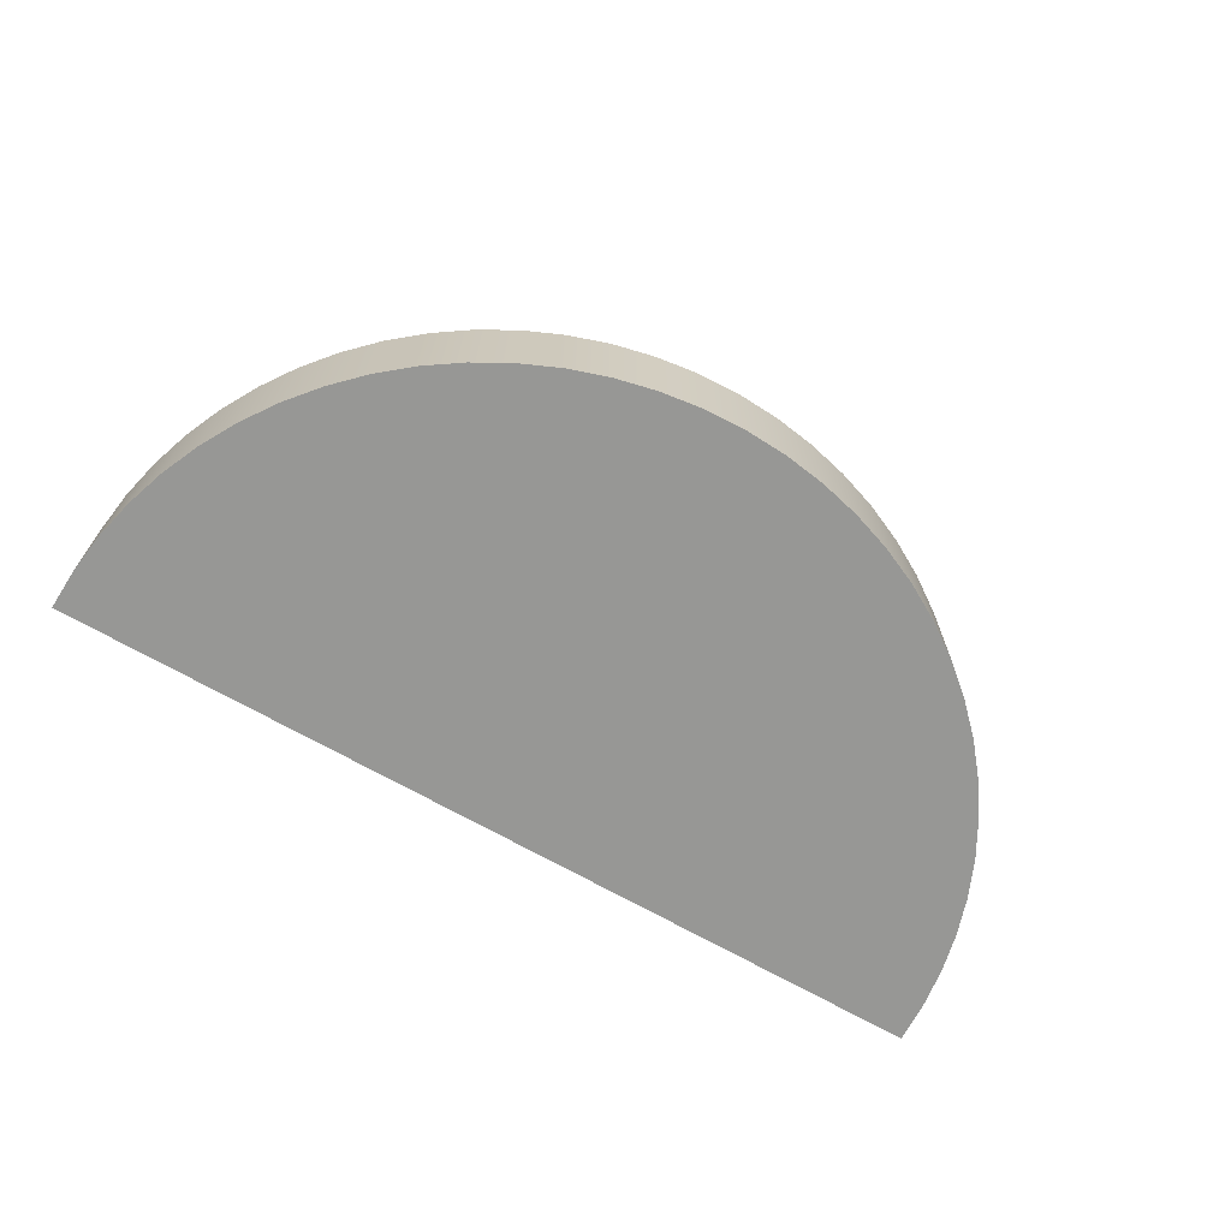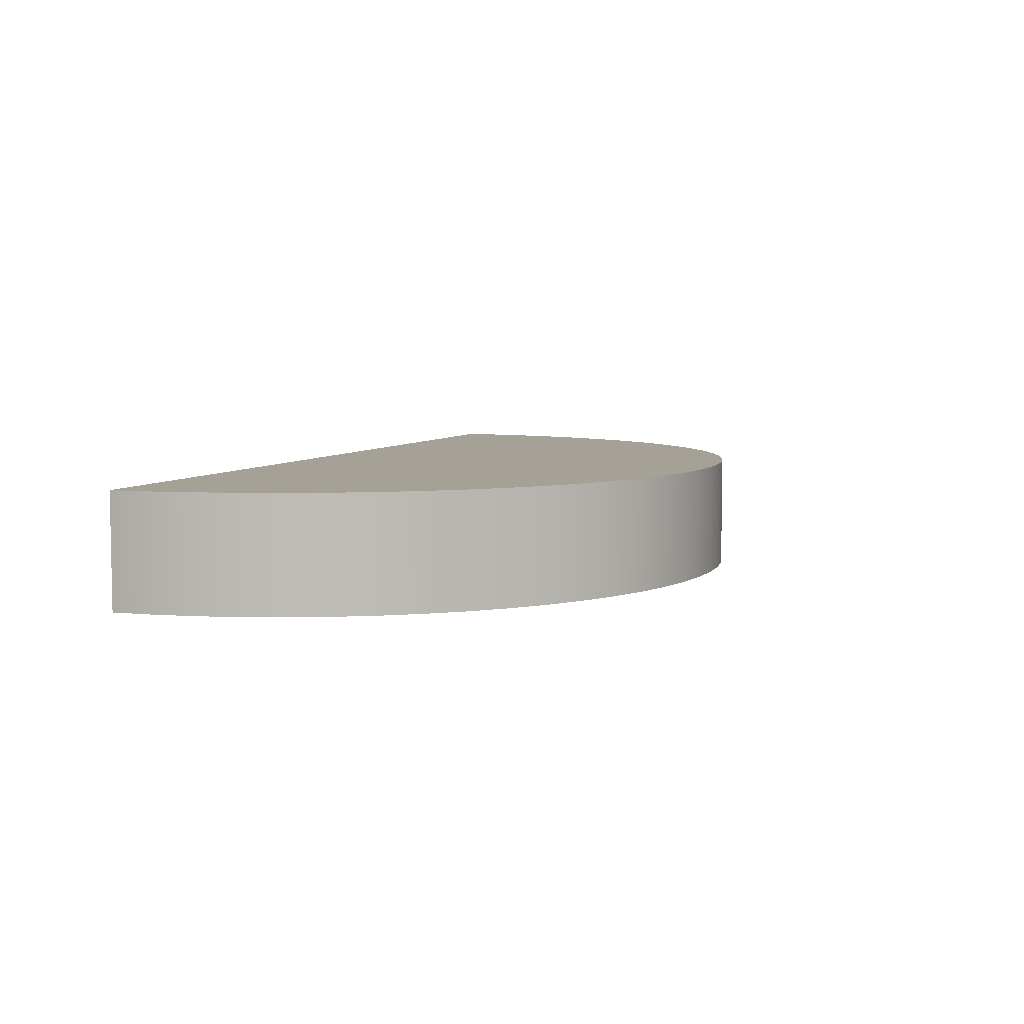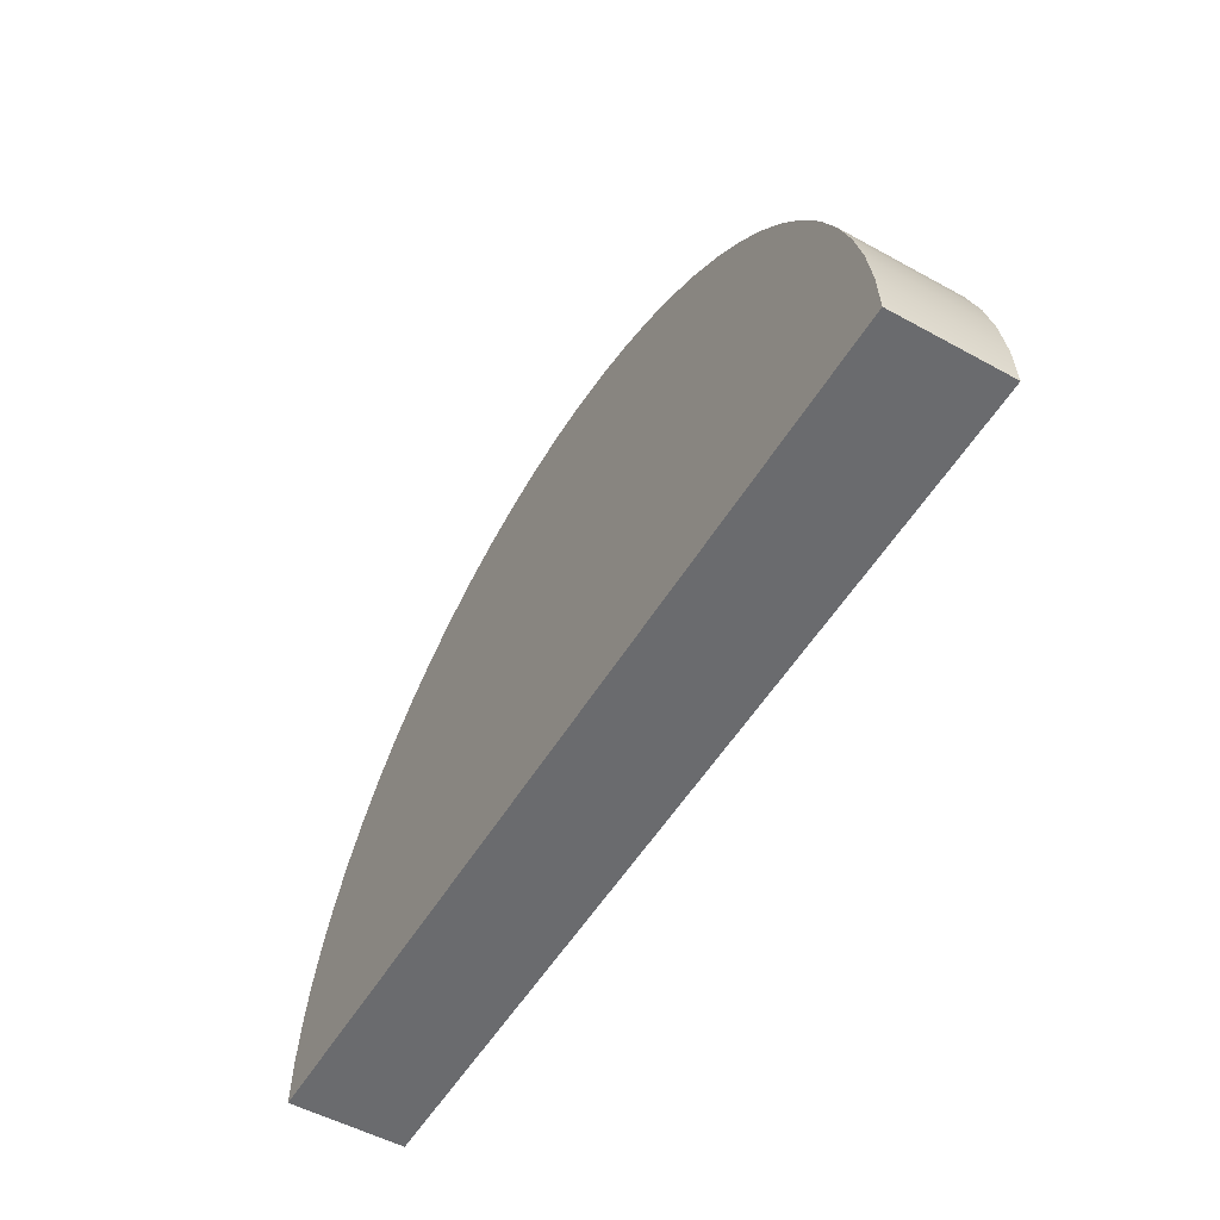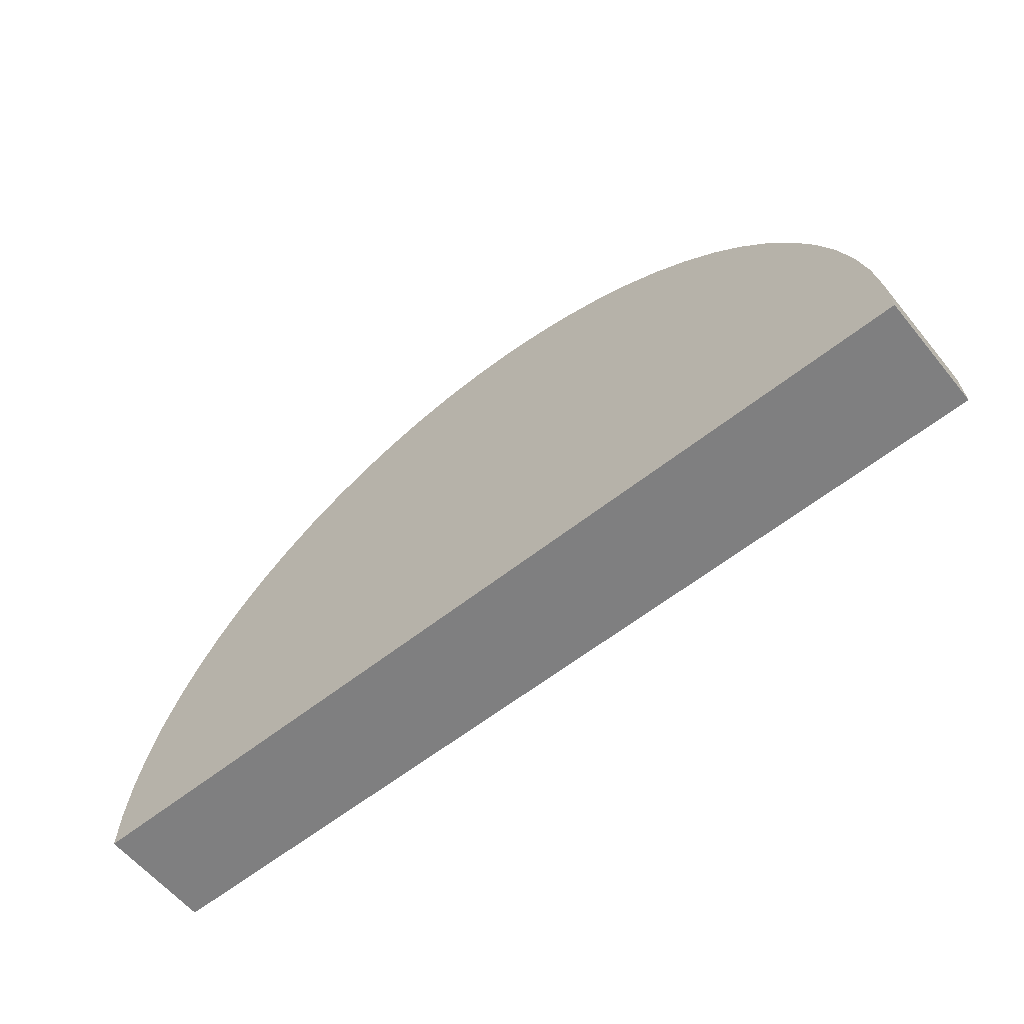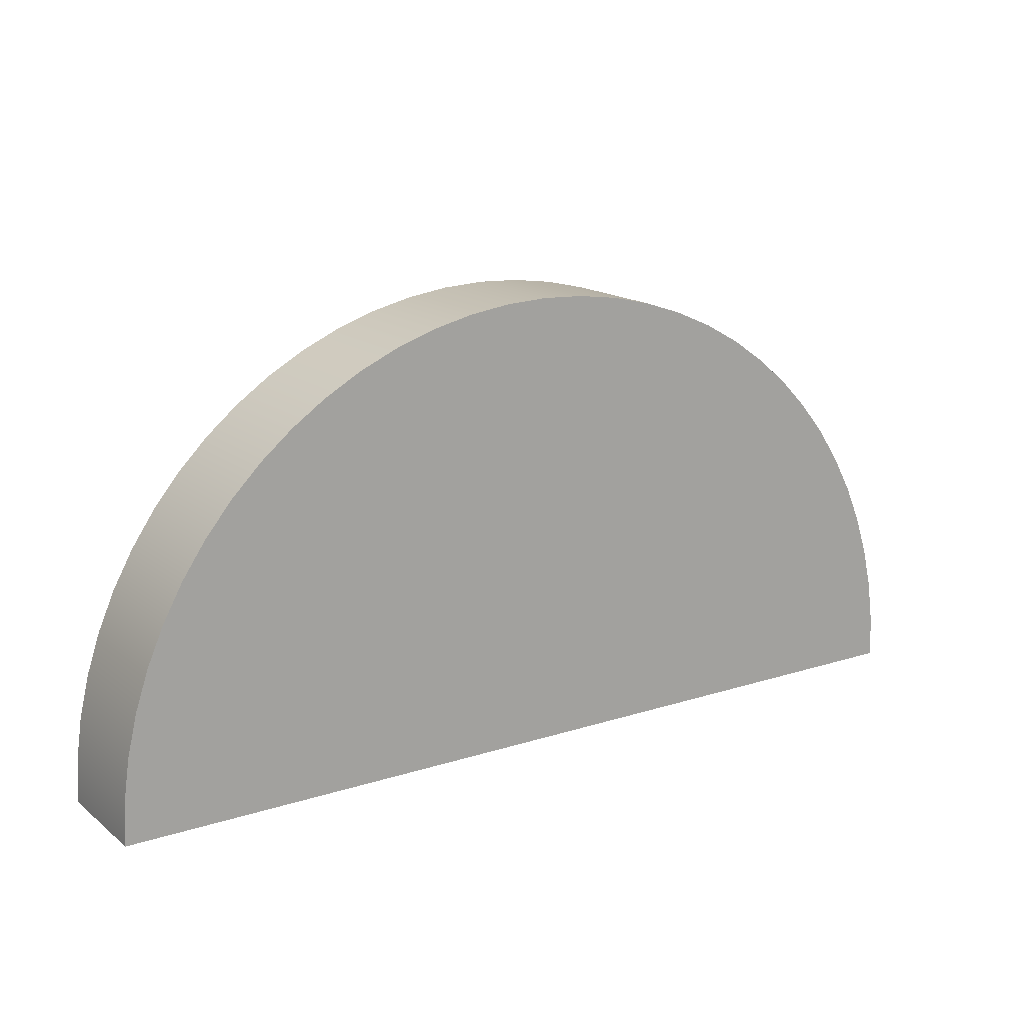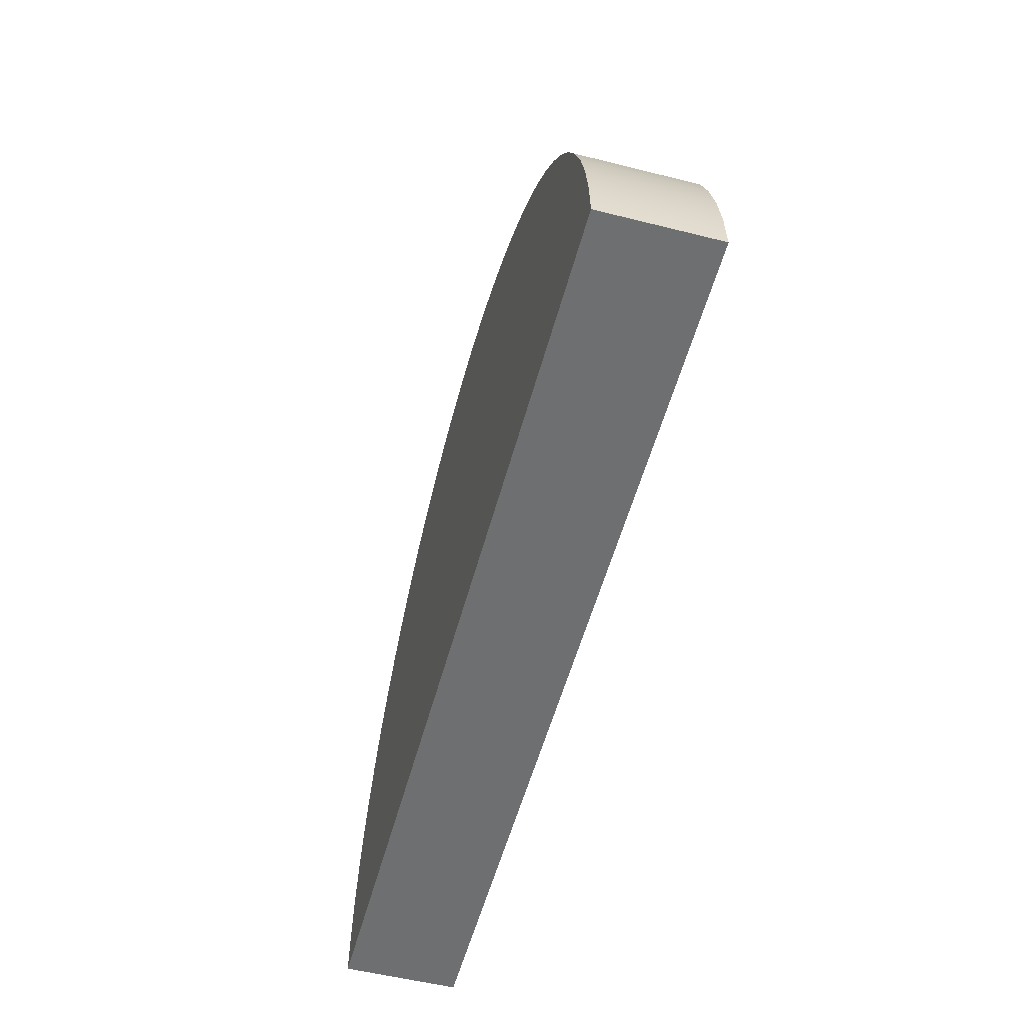
<metadata>
{"format":"obj","ext":"obj","renderer":"f3d","projection":"perspective","resolution":1024,"background":"white","views":[{"elev":-68.1,"azim":150.0,"up":"+Z"},{"elev":6.0,"azim":110.1,"up":"+Z"},{"elev":-53.3,"azim":59.6,"up":"+Y"},{"elev":-59.8,"azim":39.1,"up":"+Y"},{"elev":16.2,"azim":-33.4,"up":"+Y"},{"elev":-54.5,"azim":-104.9,"up":"+Y"}]}
</metadata>
<code>
v 0.635 0 0.1587
v 0.6323 0.05859 0.1587
v 0.6242 0.1167 0.1587
v 0.6108 0.1738 0.1587
v 0.5921 0.2294 0.1587
v 0.5684 0.283 0.1587
v 0.5399 0.3343 0.1587
v 0.5067 0.3827 0.1587
v 0.4693 0.4278 0.1587
v 0.4278 0.4693 0.1587
v 0.3827 0.5067 0.1587
v 0.3343 0.5399 0.1587
v 0.283 0.5684 0.1587
v 0.2294 0.5921 0.1587
v 0.1738 0.6108 0.1587
v 0.1167 0.6242 0.1587
v 0.05859 0.6323 0.1587
v 3.888e-17 0.635 0.1587
v -0.05859 0.6323 0.1587
v -0.1167 0.6242 0.1587
v -0.1738 0.6108 0.1587
v -0.2294 0.5921 0.1587
v -0.283 0.5684 0.1587
v -0.3343 0.5399 0.1587
v -0.3827 0.5067 0.1587
v -0.4278 0.4693 0.1587
v -0.4693 0.4278 0.1587
v -0.5067 0.3827 0.1587
v -0.5399 0.3343 0.1587
v -0.5684 0.283 0.1587
v -0.5921 0.2294 0.1587
v -0.6108 0.1738 0.1587
v -0.6242 0.1167 0.1587
v -0.6323 0.05859 0.1587
v -0.635 0 0.1587
v 0.635 0 0
v 0.6323 0.05859 0
v 0.6242 0.1167 0
v 0.6108 0.1738 0
v 0.5921 0.2294 0
v 0.5684 0.283 0
v 0.5399 0.3343 0
v 0.5067 0.3827 0
v 0.4693 0.4278 0
v 0.4278 0.4693 0
v 0.3827 0.5067 0
v 0.3343 0.5399 0
v 0.283 0.5684 0
v 0.2294 0.5921 0
v 0.1738 0.6108 0
v 0.1167 0.6242 0
v 0.05859 0.6323 0
v 3.888e-17 0.635 0
v -0.05859 0.6323 0
v -0.1167 0.6242 0
v -0.1738 0.6108 0
v -0.2294 0.5921 0
v -0.283 0.5684 0
v -0.3343 0.5399 0
v -0.3827 0.5067 0
v -0.4278 0.4693 0
v -0.4693 0.4278 0
v -0.5067 0.3827 0
v -0.5399 0.3343 0
v -0.5684 0.283 0
v -0.5921 0.2294 0
v -0.6108 0.1738 0
v -0.6242 0.1167 0
v -0.6323 0.05859 0
v -0.635 0 0
v -0.635 0 0.1587
v -0.6323 0.05859 0.1587
v -0.6242 0.1167 0.1587
v -0.6108 0.1738 0.1587
v -0.5921 0.2294 0.1587
v -0.5684 0.283 0.1587
v -0.5399 0.3343 0.1587
v -0.5067 0.3827 0.1587
v -0.4693 0.4278 0.1587
v -0.4278 0.4693 0.1587
v -0.3827 0.5067 0.1587
v -0.3343 0.5399 0.1587
v -0.283 0.5684 0.1587
v -0.2294 0.5921 0.1587
v -0.1738 0.6108 0.1587
v -0.1167 0.6242 0.1587
v -0.05859 0.6323 0.1587
v 3.888e-17 0.635 0.1587
v 0.05859 0.6323 0.1587
v 0.1167 0.6242 0.1587
v 0.1738 0.6108 0.1587
v 0.2294 0.5921 0.1587
v 0.283 0.5684 0.1587
v 0.3343 0.5399 0.1587
v 0.3827 0.5067 0.1587
v 0.4278 0.4693 0.1587
v 0.4693 0.4278 0.1587
v 0.5067 0.3827 0.1587
v 0.5399 0.3343 0.1587
v 0.5684 0.283 0.1587
v 0.5921 0.2294 0.1587
v 0.6108 0.1738 0.1587
v 0.6242 0.1167 0.1587
v 0.6323 0.05859 0.1587
v 0.635 0 0.1587
v -0.635 0 0
v -0.6323 0.05859 0
v -0.6242 0.1167 0
v -0.6108 0.1738 0
v -0.5921 0.2294 0
v -0.5684 0.283 0
v -0.5399 0.3343 0
v -0.5067 0.3827 0
v -0.4693 0.4278 0
v -0.4278 0.4693 0
v -0.3827 0.5067 0
v -0.3343 0.5399 0
v -0.283 0.5684 0
v -0.2294 0.5921 0
v -0.1738 0.6108 0
v -0.1167 0.6242 0
v -0.05859 0.6323 0
v 3.888e-17 0.635 0
v 0.05859 0.6323 0
v 0.1167 0.6242 0
v 0.1738 0.6108 0
v 0.2294 0.5921 0
v 0.283 0.5684 0
v 0.3343 0.5399 0
v 0.3827 0.5067 0
v 0.4278 0.4693 0
v 0.4693 0.4278 0
v 0.5067 0.3827 0
v 0.5399 0.3343 0
v 0.5684 0.283 0
v 0.5921 0.2294 0
v 0.6108 0.1738 0
v 0.6242 0.1167 0
v 0.6323 0.05859 0
v 0.635 0 0
v -0.635 0 0
v 0.635 0 0
v 0.635 0 0.1587
v -0.635 0 0.1587
f 35 1 34
f 34 1 2
f 34 2 33
f 33 2 3
f 33 3 32
f 32 3 4
f 32 4 31
f 31 4 5
f 31 5 30
f 30 5 6
f 30 6 29
f 29 6 7
f 29 7 28
f 28 7 8
f 28 8 27
f 27 8 9
f 27 9 26
f 26 9 10
f 26 10 25
f 25 10 11
f 25 11 24
f 24 11 12
f 24 12 23
f 23 12 13
f 23 13 22
f 22 13 14
f 22 14 21
f 21 14 15
f 21 15 20
f 20 15 16
f 20 16 19
f 19 16 17
f 19 17 18
f 105 36 104
f 104 36 37
f 104 37 103
f 103 37 38
f 103 38 102
f 102 38 39
f 102 39 101
f 101 39 40
f 101 40 100
f 100 40 41
f 100 41 99
f 99 41 42
f 99 42 98
f 98 42 43
f 98 43 97
f 97 43 44
f 97 44 96
f 96 44 45
f 96 45 95
f 95 45 46
f 95 46 94
f 94 46 47
f 94 47 93
f 93 47 48
f 93 48 92
f 92 48 49
f 92 49 91
f 91 49 50
f 91 50 90
f 90 50 51
f 90 51 89
f 89 51 52
f 89 52 88
f 88 52 53
f 88 53 87
f 87 53 54
f 87 54 86
f 86 54 55
f 86 55 85
f 85 55 56
f 85 56 84
f 84 56 57
f 84 57 83
f 83 57 58
f 83 58 82
f 82 58 59
f 82 59 81
f 81 59 60
f 81 60 80
f 80 60 61
f 80 61 79
f 79 61 62
f 79 62 78
f 78 62 63
f 78 63 77
f 77 63 64
f 77 64 76
f 76 64 65
f 76 65 75
f 75 65 66
f 75 66 74
f 74 66 67
f 74 67 73
f 73 67 68
f 73 68 72
f 72 68 69
f 72 69 71
f 71 69 70
f 140 106 139
f 139 106 107
f 139 107 138
f 138 107 108
f 138 108 137
f 137 108 109
f 137 109 136
f 136 109 110
f 136 110 135
f 135 110 111
f 135 111 134
f 134 111 112
f 134 112 133
f 133 112 113
f 133 113 132
f 132 113 114
f 132 114 131
f 131 114 115
f 131 115 130
f 130 115 116
f 130 116 129
f 129 116 117
f 129 117 128
f 128 117 118
f 128 118 127
f 127 118 119
f 127 119 126
f 126 119 120
f 126 120 125
f 125 120 121
f 125 121 124
f 124 121 122
f 124 122 123
f 141 142 144
f 144 142 143

</code>
